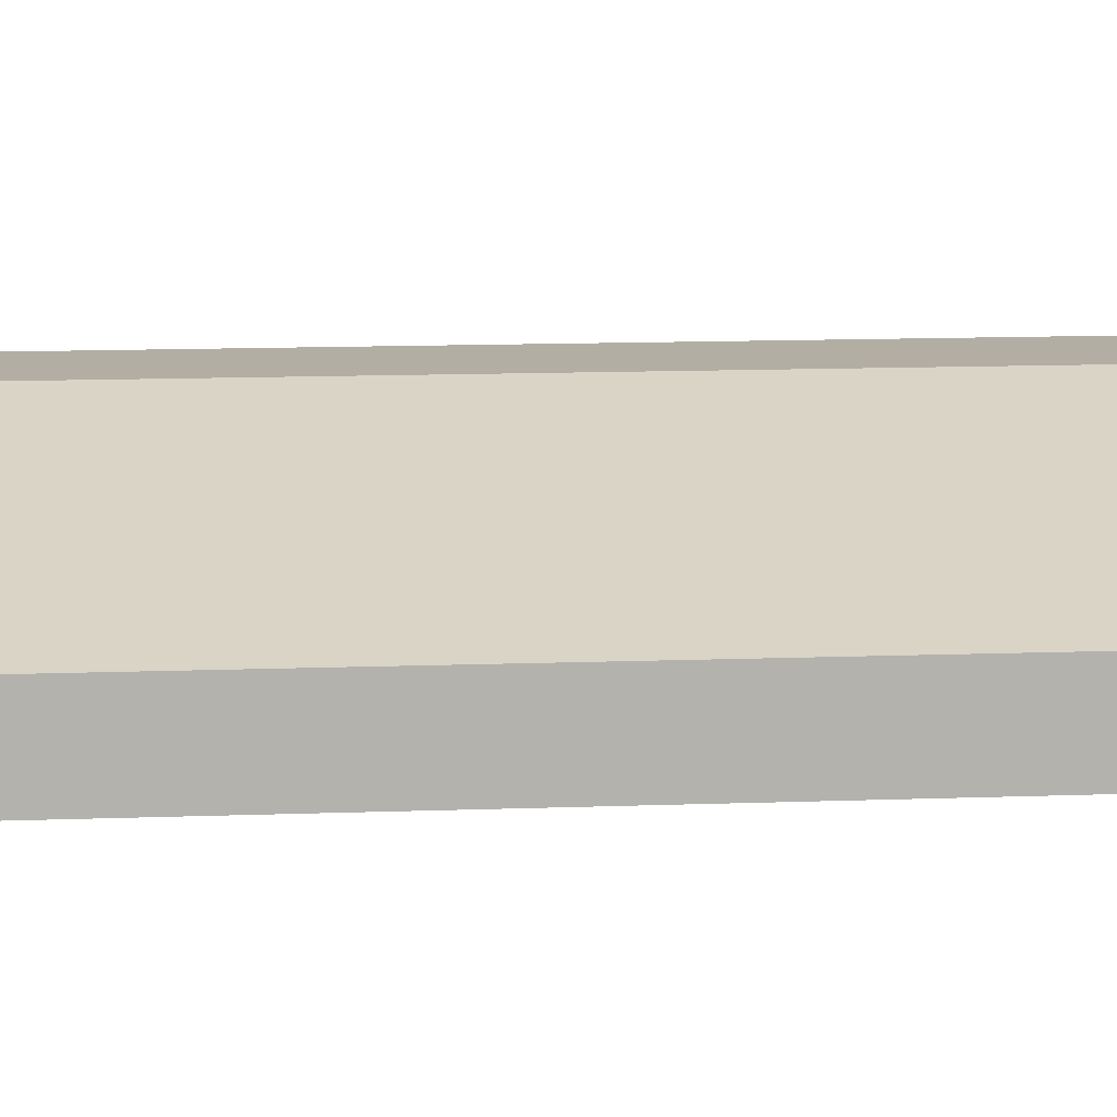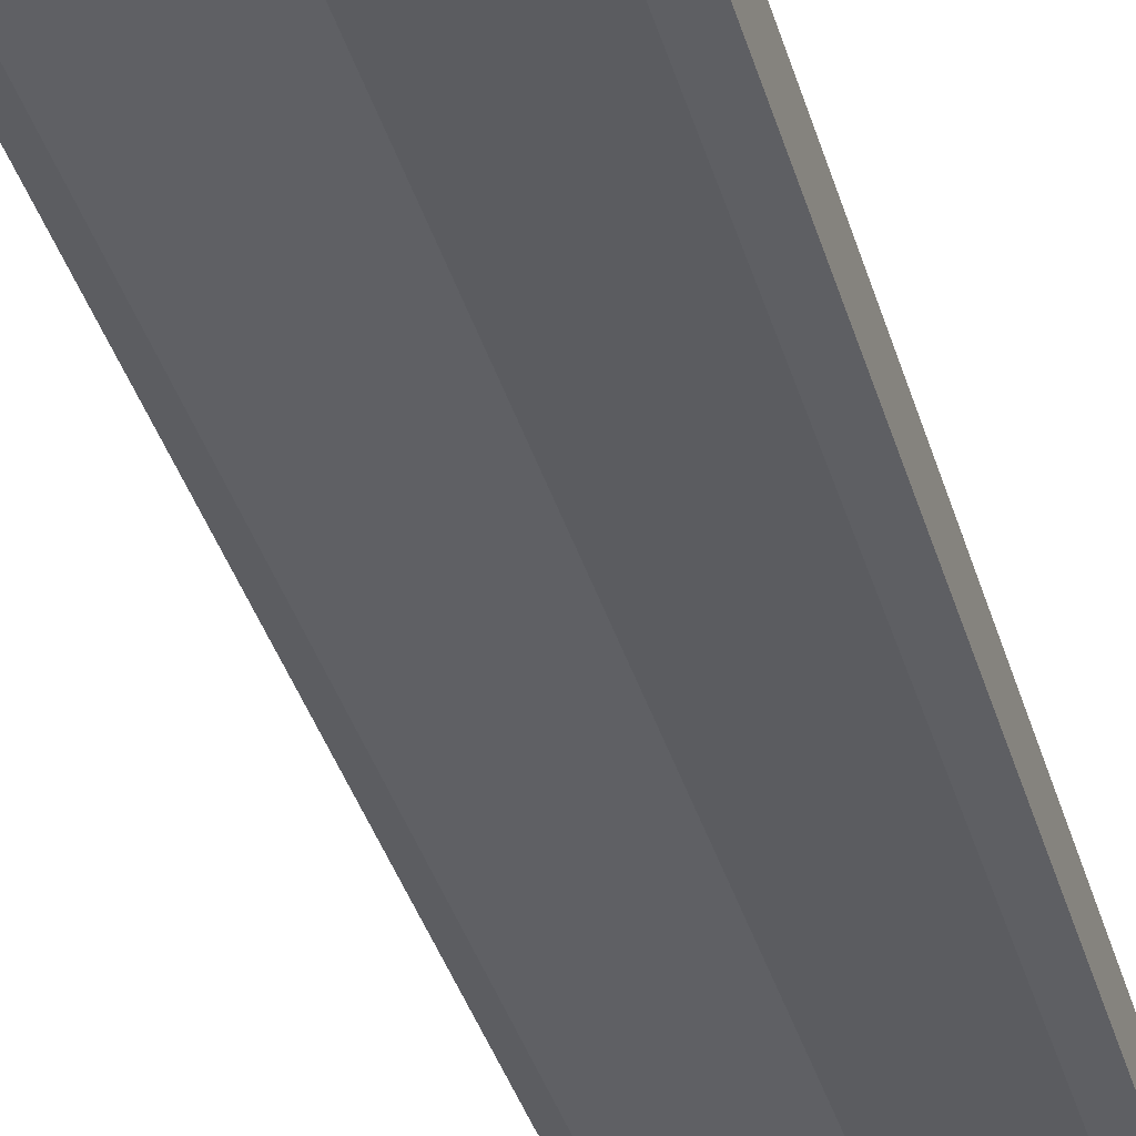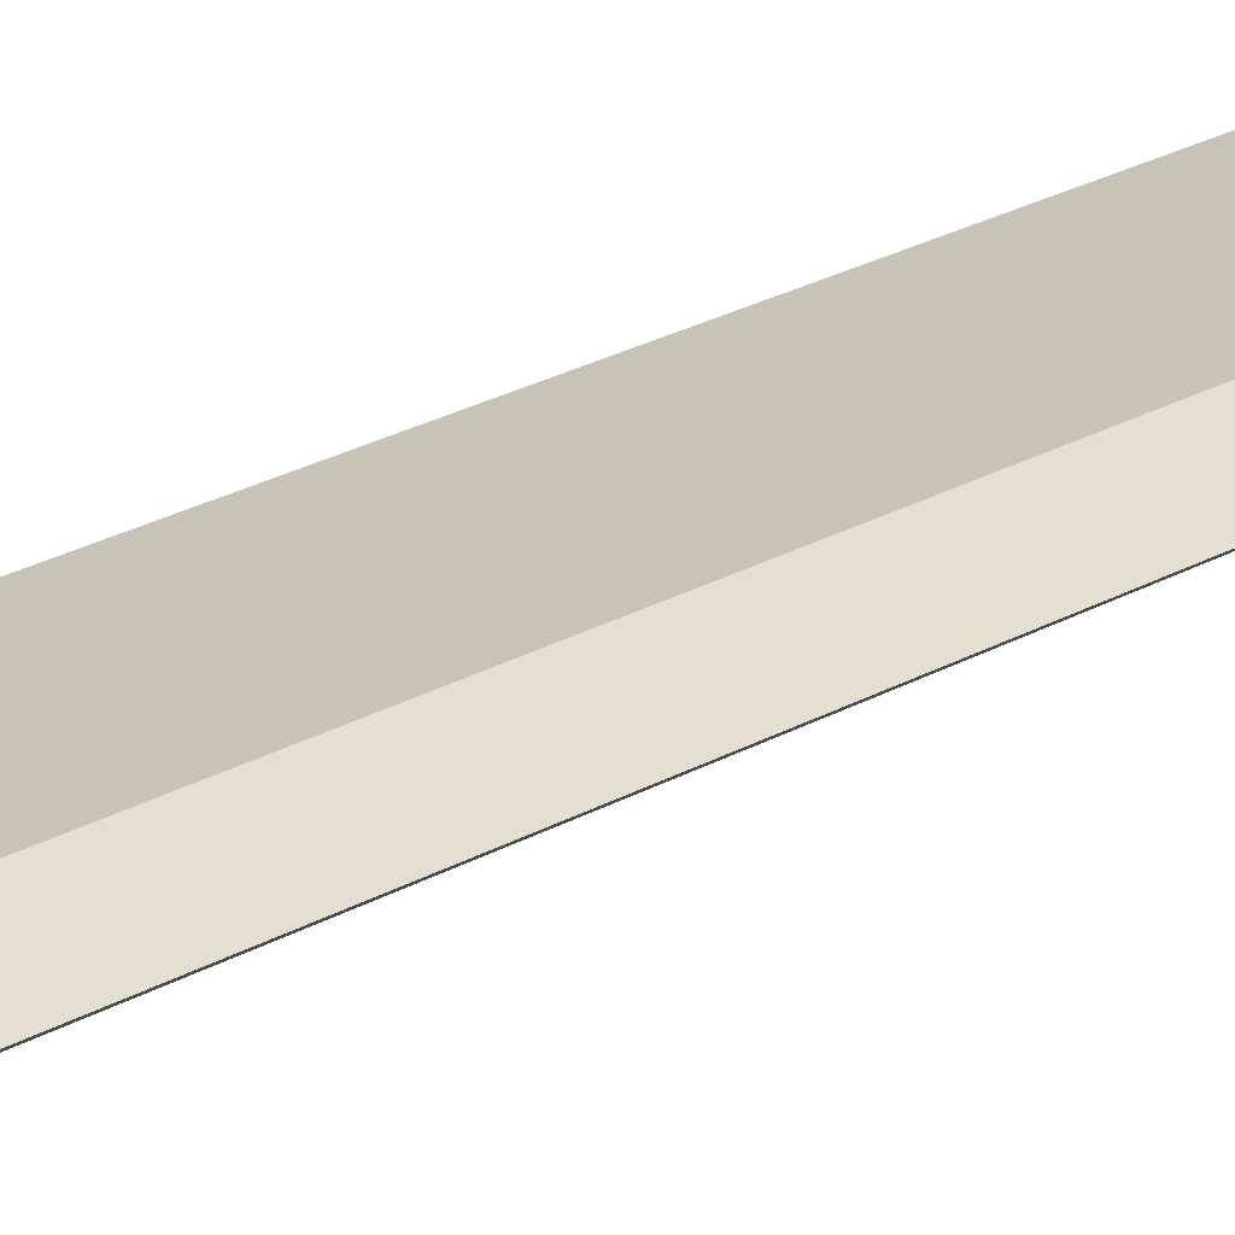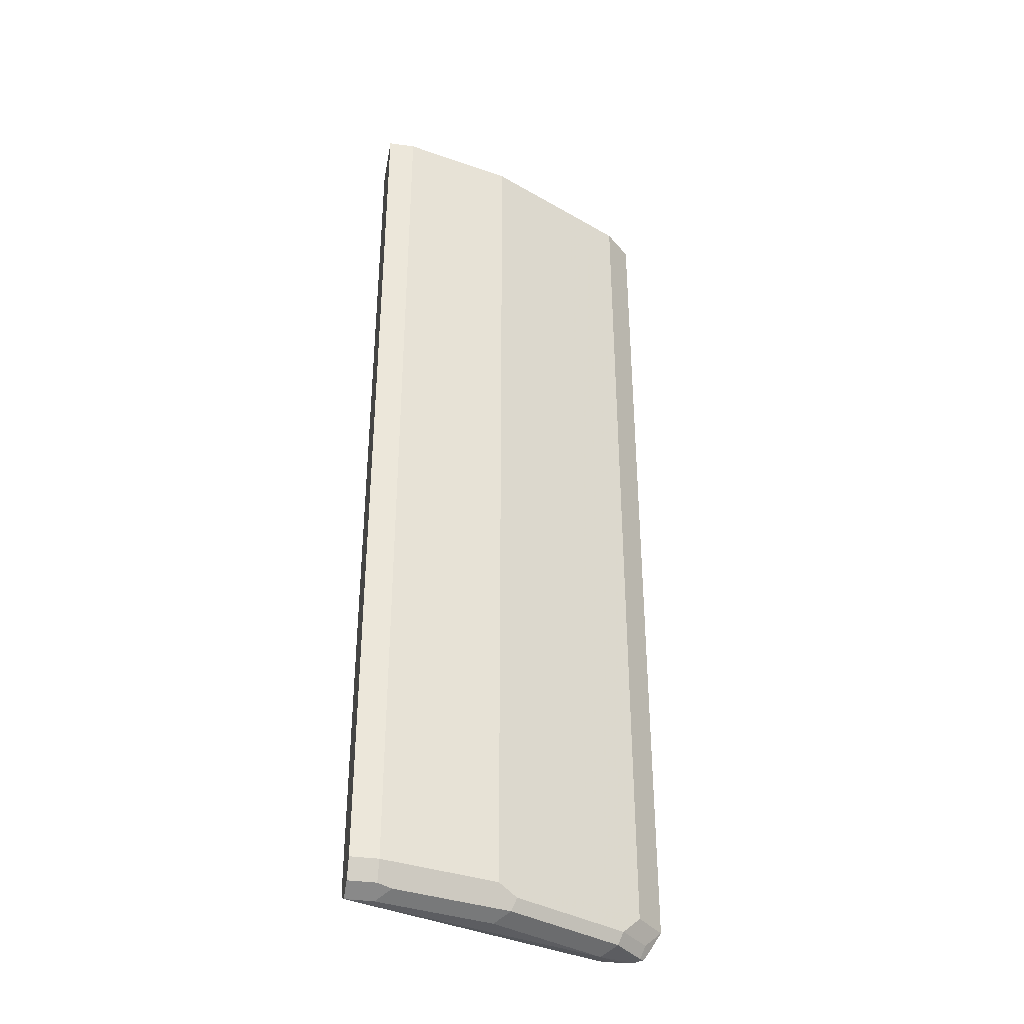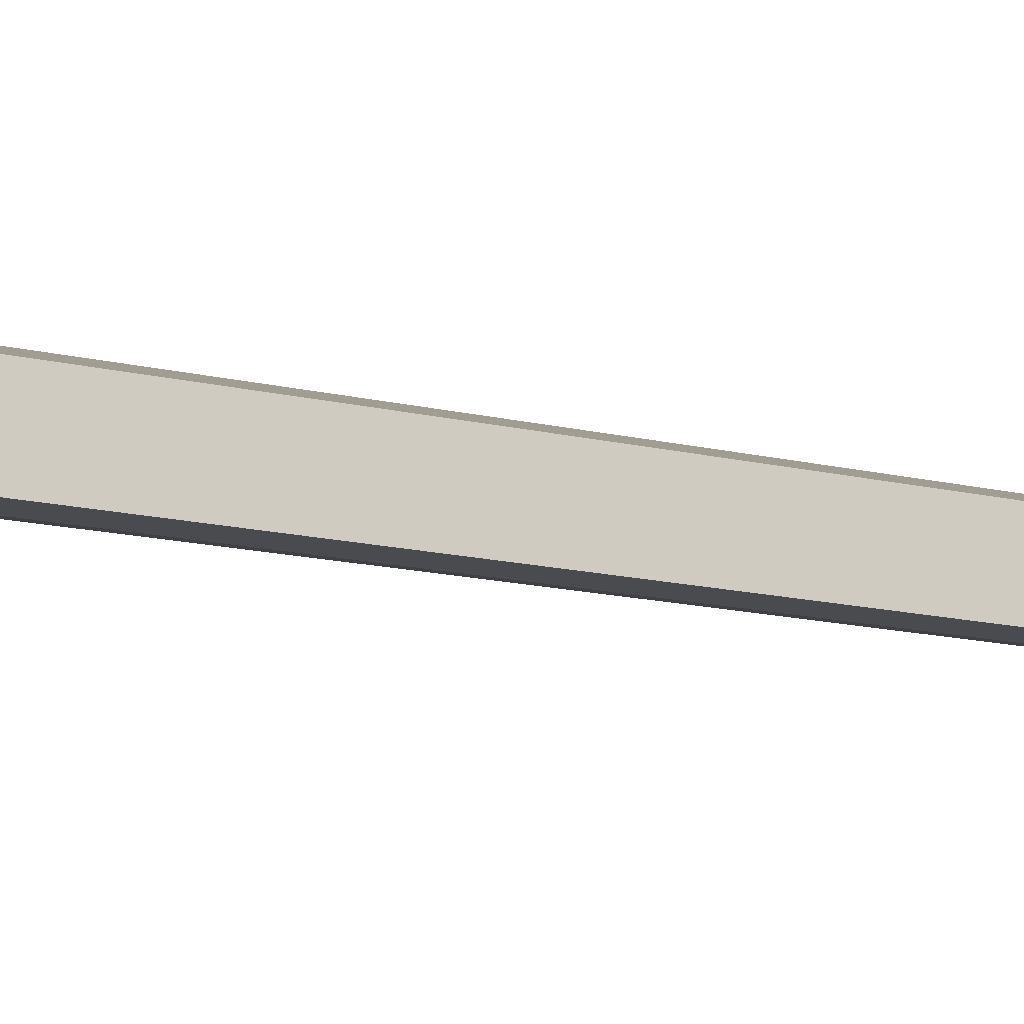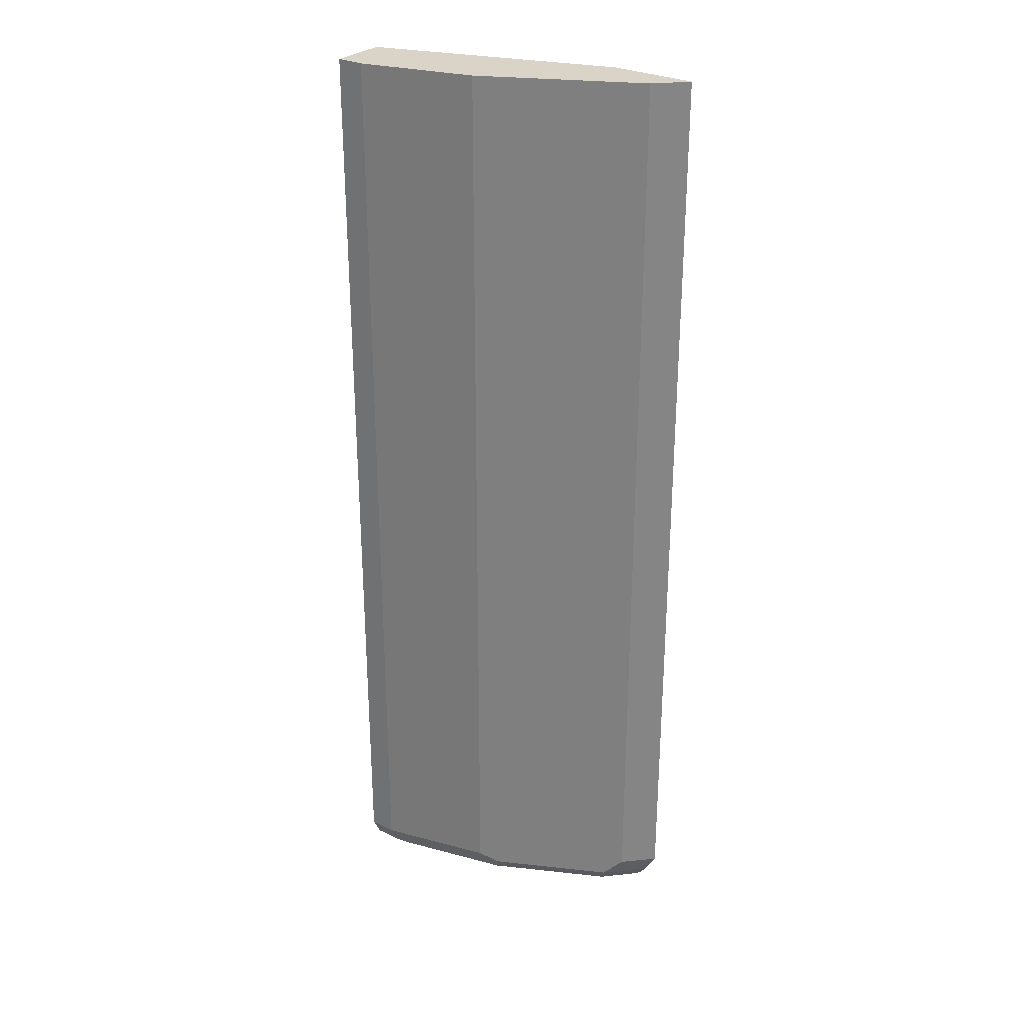
<metadata>
{"format":"obj","ext":"obj","renderer":"f3d","projection":"perspective","resolution":1024,"background":"white","views":[{"elev":10.9,"azim":-95.7,"up":"+Y"},{"elev":-40.6,"azim":-163.3,"up":"+Y"},{"elev":36.7,"azim":57.0,"up":"+Y"},{"elev":-36.7,"azim":-10.3,"up":"+Z"},{"elev":-13.8,"azim":-119.2,"up":"+Y"},{"elev":28.7,"azim":35.9,"up":"+Z"}]}
</metadata>
<code>
v 0.0006261 -0.3034 -0.9304
v 0.182 -0.2427 -0.9304
v 0.02023 -0.3034 -0.9304
v 0.0006261 -0.3038 -0.9302
v 0.0006261 -0.3021 -0.9298
v 0.1847 -0.2294 -0.9278
v 0.2023 -0.2294 -0.9278
v 0.2091 -0.2294 -0.927
v 0.1921 -0.2528 -0.9253
v 0.1517 -0.2731 -0.9253
v 0.1012 -0.2832 -0.9304
v 0.03036 -0.3135 -0.9253
v 0.02023 -0.3169 -0.9236
v 0.0006261 -0.3169 -0.9236
v 0.0006261 -0.2899 -0.9236
v 0.1784 -0.2294 -0.9236
v 0.2156 -0.2294 -0.9245
v 0.2124 -0.2326 -0.9253
v 0.1955 -0.2562 -0.9169
v 0.1113 -0.2933 -0.9253
v 0.1146 -0.2967 -0.9169
v 0.1012 -0.3034 -0.9102
v 0.02023 -0.3236 -0.9102
v 0.0006261 -0.3171 -0.9232
v 0.0006261 -0.2832 -0.9102
v 0.1726 -0.2294 -0.9196
v 0.2191 -0.2294 -0.9198
v 0.2157 -0.236 -0.9169
v 0.209 -0.2495 -0.9035
v 0.1686 -0.2697 -0.9035
v 0.1012 -0.3034 -0.2434
v 0.0006261 -0.3236 -0.9102
v 0.02023 -0.3236 -0.2434
v 0.1683 -0.2294 -0.9037
v 0.0006261 -0.2832 -0.2434
v 0.229 -0.2294 -0.9037
v 0.209 -0.2495 -0.2434
v 0.1686 -0.2697 -0.2434
v 0.0006261 -0.3236 -0.2434
v 0.1683 -0.2294 -0.2434
v 0.229 -0.2294 -0.2434
f 17 28 18
f 19 22 21
f 19 30 22
f 22 30 38
f 19 29 30
f 19 28 29
f 20 21 22
f 17 27 28
f 12 23 13
f 15 25 26
f 13 23 24
f 13 24 14
f 12 22 23
f 12 20 22
f 22 38 31
f 11 20 12
f 15 26 16
f 22 31 33
f 31 38 37
f 23 32 24
f 10 21 20
f 31 39 33
f 31 35 39
f 31 40 35
f 31 41 40
f 29 38 30
f 29 37 38
f 22 33 23
f 29 41 37
f 28 36 29
f 27 36 28
f 25 40 34
f 25 35 40
f 25 34 26
f 23 39 32
f 23 33 39
f 29 36 41
f 10 19 21
f 31 37 41
f 9 19 10
f 2 8 9
f 2 7 8
f 2 6 7
f 1 6 2
f 1 5 6
f 1 15 5
f 1 25 15
f 2 9 10
f 1 35 25
f 1 32 39
f 1 24 32
f 1 14 24
f 1 4 14
f 1 3 4
f 1 11 3
f 1 2 11
f 1 39 35
f 2 10 11
f 10 20 11
f 3 12 4
f 3 11 12
f 9 28 19
f 9 18 28
f 8 18 9
f 8 17 18
f 6 17 8
f 6 27 17
f 6 36 27
f 6 8 7
f 6 40 41
f 4 12 13
f 6 41 36
f 5 15 6
f 6 15 16
f 4 13 14
f 6 26 34
f 6 34 40
f 6 16 26

</code>
